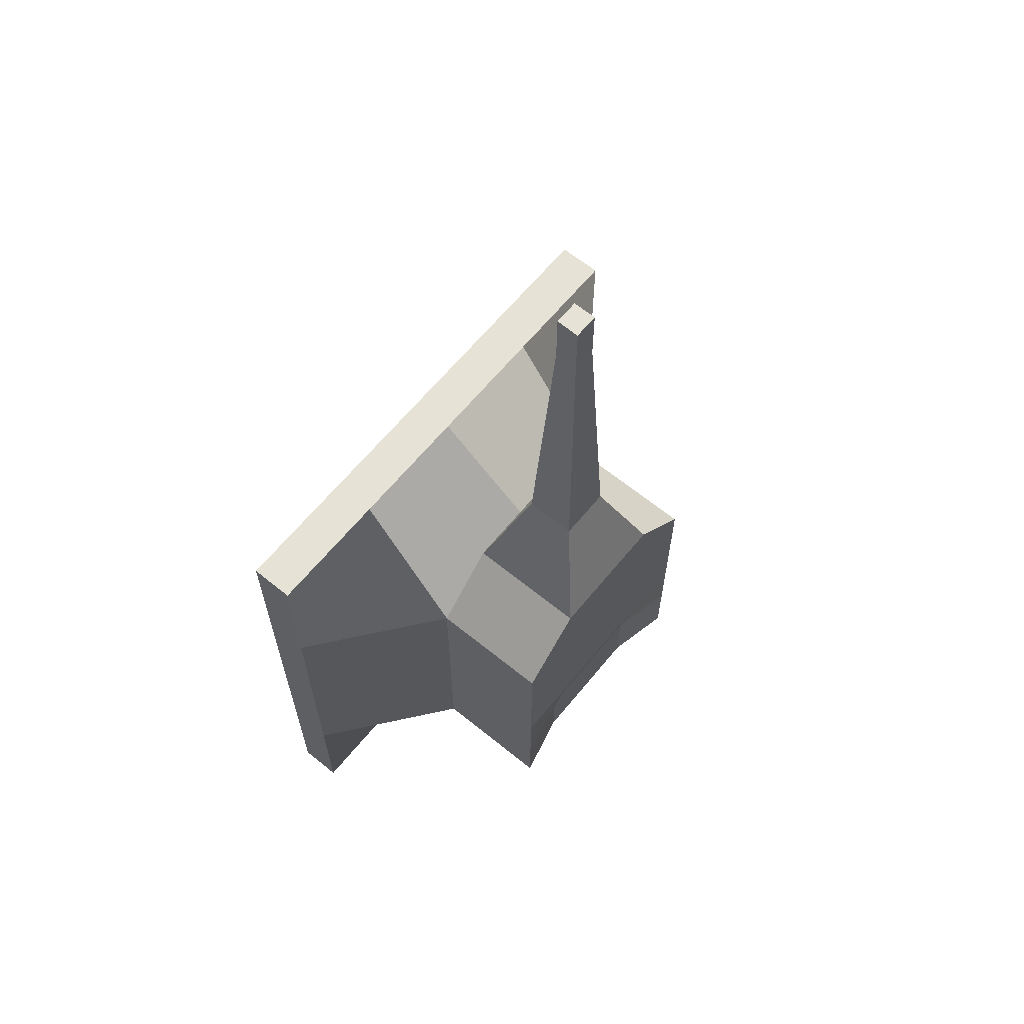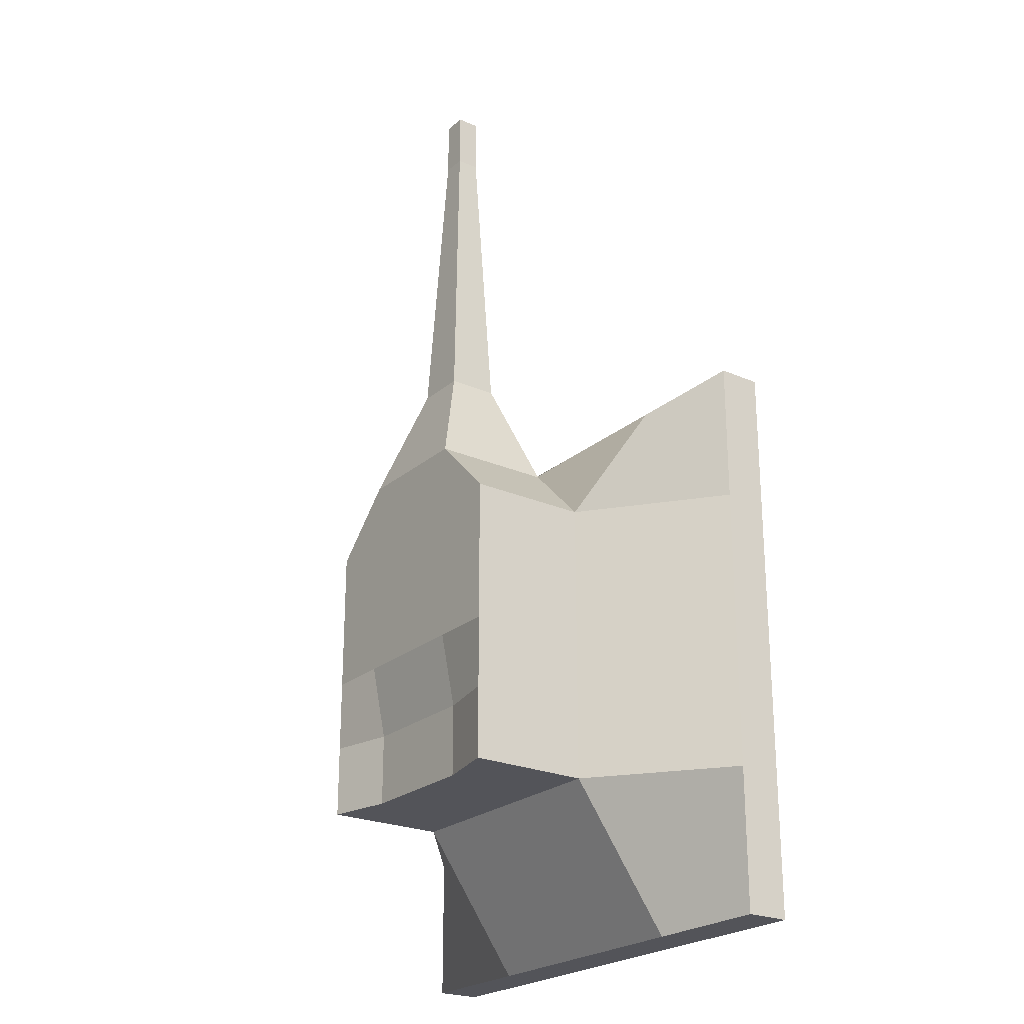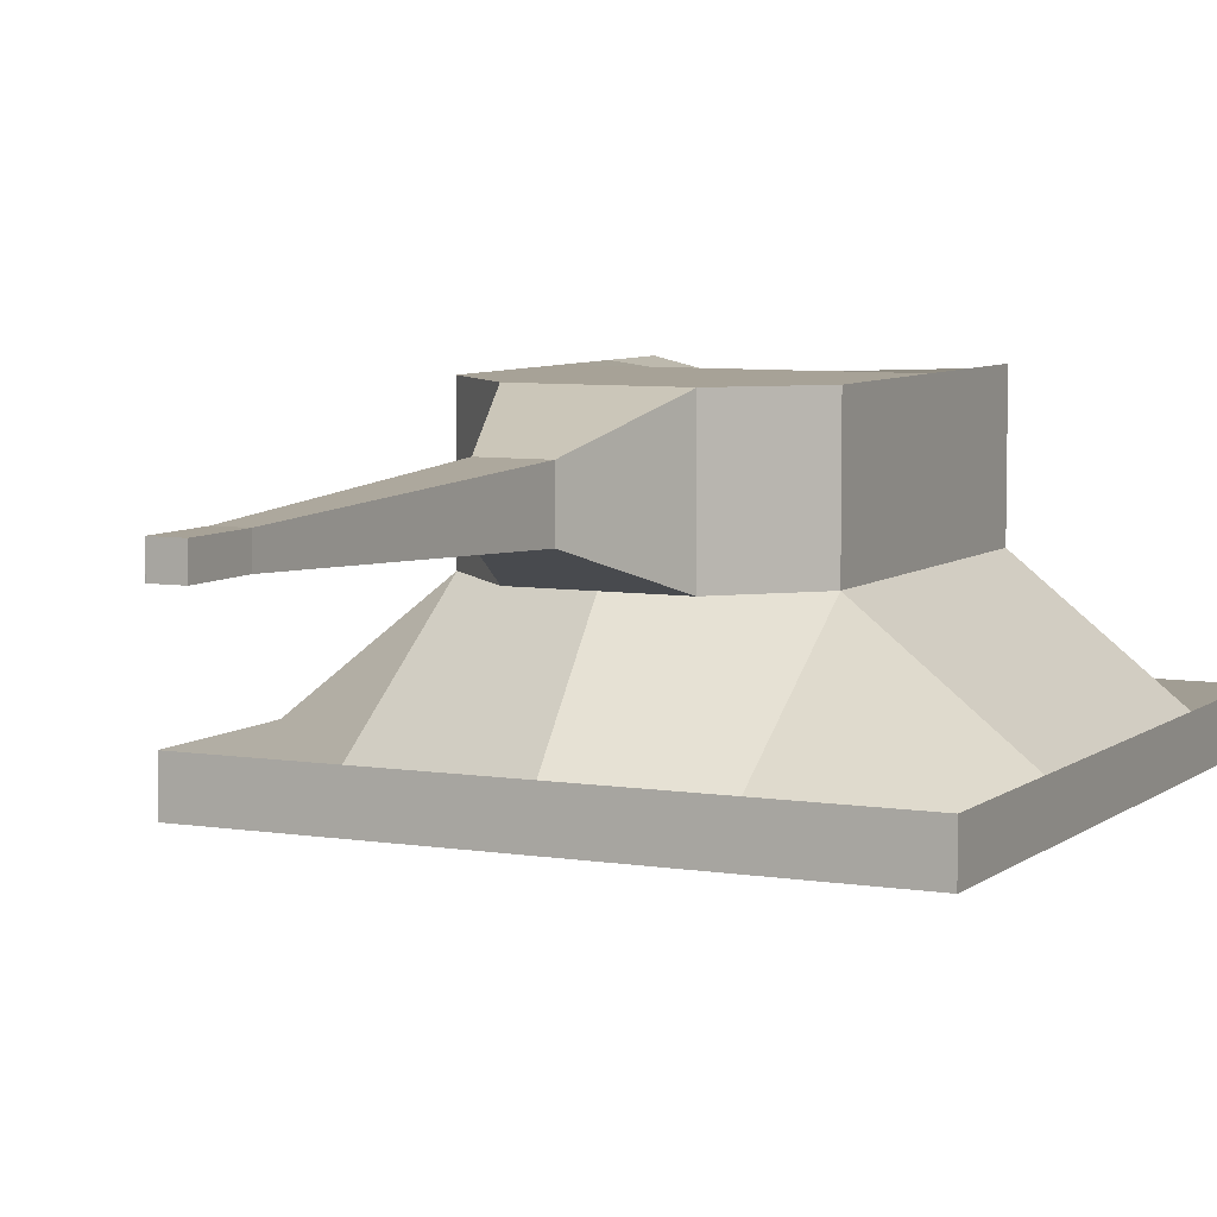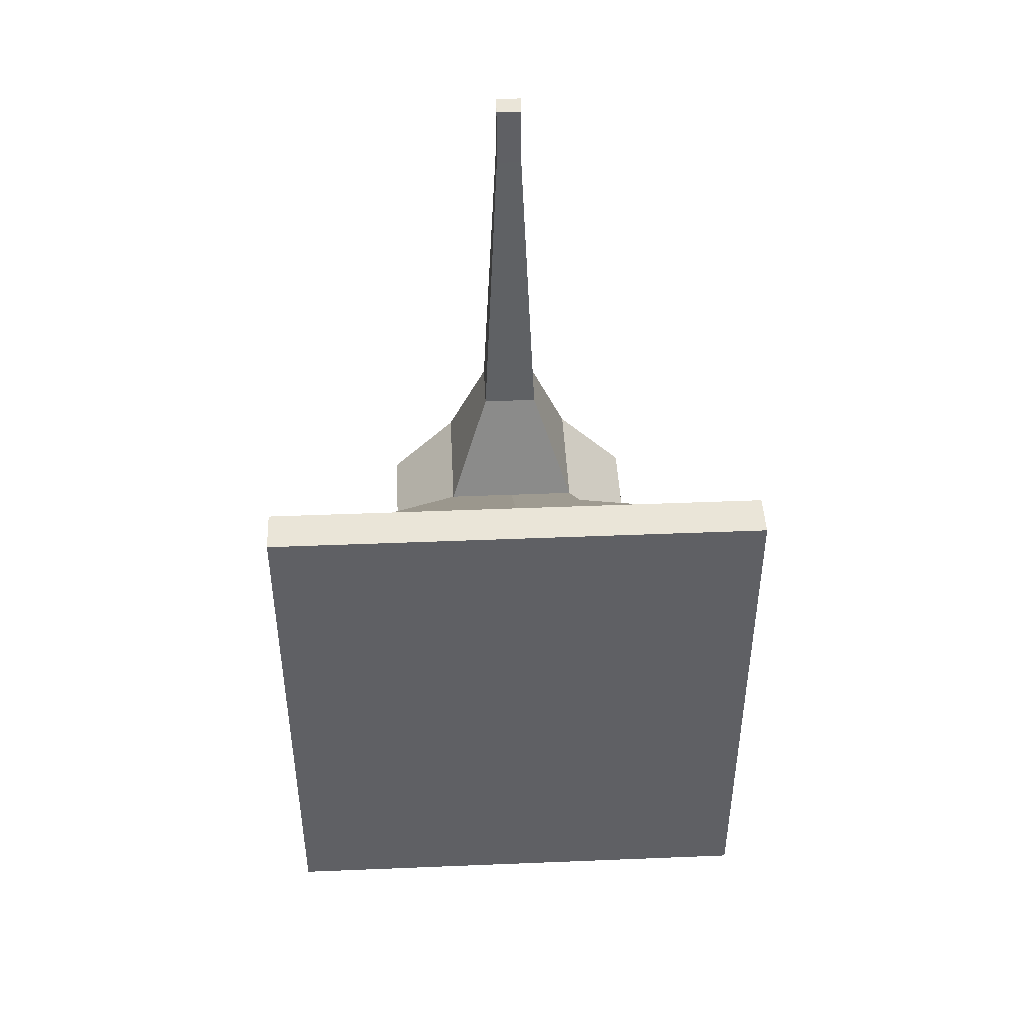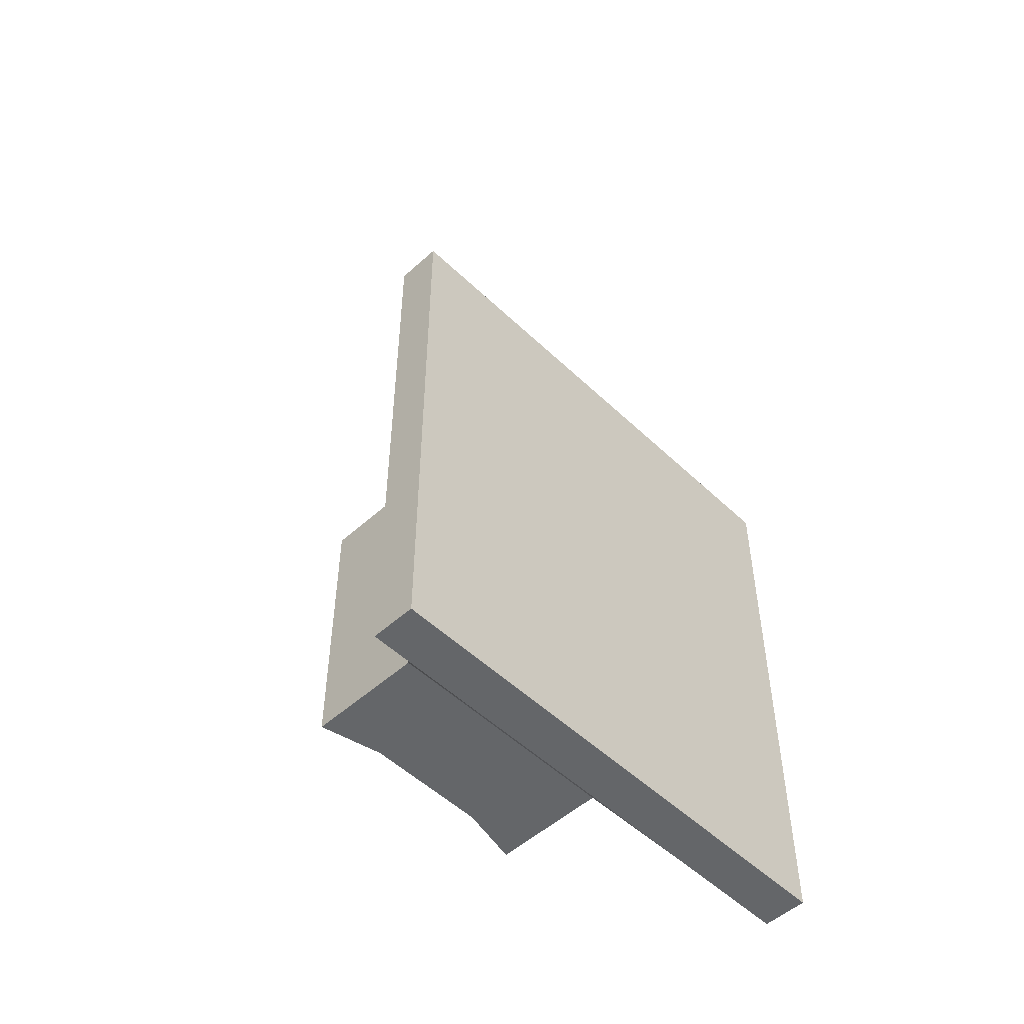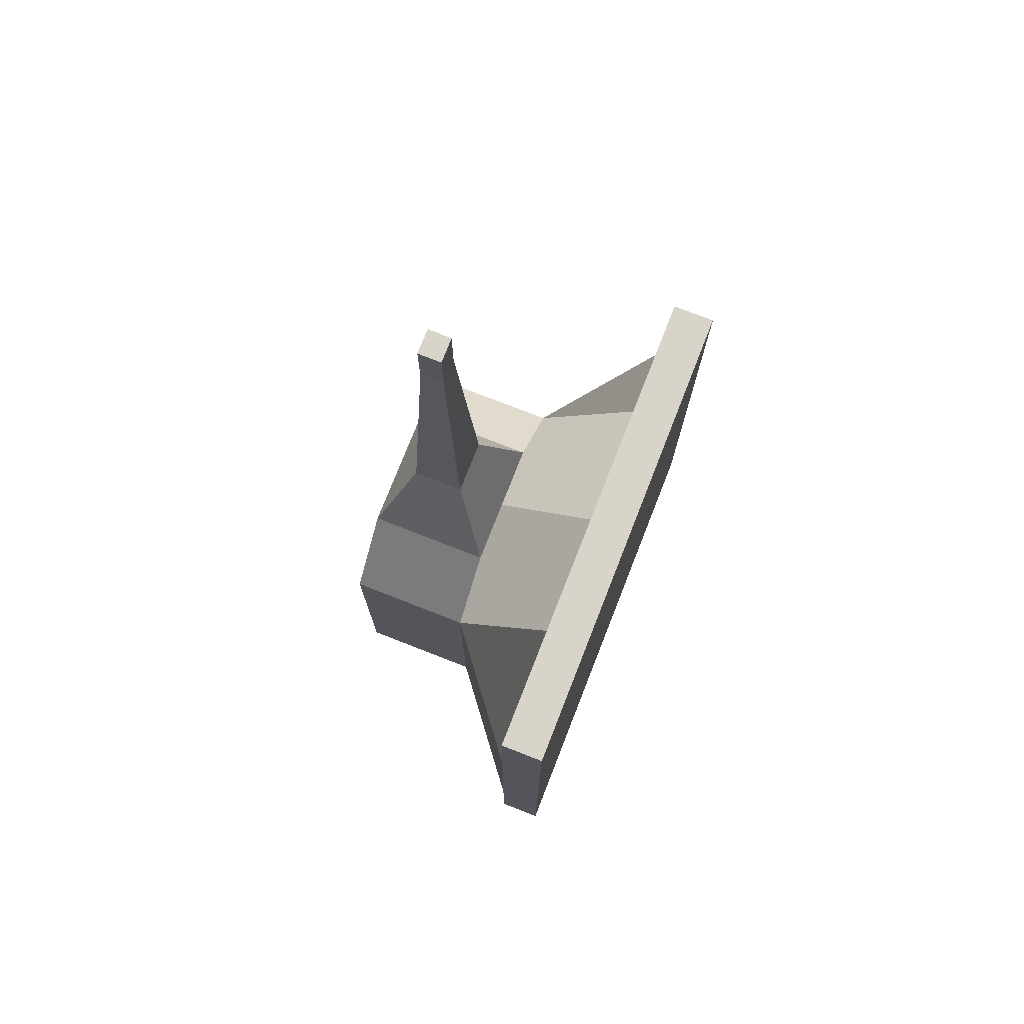
<metadata>
{"format":"obj","ext":"obj","renderer":"f3d","projection":"perspective","resolution":1024,"background":"white","views":[{"elev":64.0,"azim":129.3,"up":"+Z"},{"elev":-23.8,"azim":-126.0,"up":"+Z"},{"elev":6.6,"azim":25.9,"up":"+Y"},{"elev":45.0,"azim":-2.7,"up":"+Z"},{"elev":-51.7,"azim":-45.8,"up":"+Z"},{"elev":75.6,"azim":-68.6,"up":"+Z"}]}
</metadata>
<code>
g default
v -1.027 0.1866 -1.149
v -1.027 0.1866 1.149
v -1.027 0.3634 -1.149
v -1.027 0.3634 1.149
v 1.027 0.3634 -1.149
v 1.027 0.3634 1.149
v 1.027 0.1866 -1.149
v 1.027 0.1866 1.149
v -1.027 0.3634 0
v 0 0.3634 1.149
v 1.027 0.3634 -0
v -0 0.3634 -1.149
v -0.5136 0.7681 -0.5743
v -0.5136 0.3634 -1.149
v -1.027 0.3634 -0.5743
v -0.5136 0.7681 0
v -0 0.7681 -0.5743
v -0.5136 0.7681 0.5743
v -1.027 0.3634 0.5743
v -0.5136 0.3634 1.149
v 0 0.7681 0.831
v 0.5136 0.7681 0.5743
v 0.5136 0.3634 1.149
v 1.027 0.3634 0.5743
v 0.5136 0.7681 -0
v 0.5136 0.7681 -0.5743
v 1.027 0.3634 -0.5743
v 0.5136 0.3634 -1.149
v -0.5136 1.254 0
v 0 1.254 0
v -0 1.196 -0.5743
v -0.5136 1.254 -0.5743
v 0 1.254 0.831
v -0.5136 1.254 0.5743
v 0.5136 1.254 -0
v 0.5136 1.254 0.5743
v 0.5136 1.254 -0.5743
v -0.2568 1.011 0.831
v -0.2568 0.7681 0.831
v -0.2568 1.254 0.831
v -0.5136 1.011 0.5743
v 0.2568 1.011 0.831
v 0.2568 0.7681 0.831
v 0.5136 1.011 0.5743
v 0.2568 1.254 0.831
v 0 0.9118 1.261
v 0.105 0.9118 1.261
v 0.105 1.011 1.261
v -0.105 0.9118 1.261
v -0.105 1.011 1.261
v 0 1.111 1.261
v -0.105 1.111 1.261
v 0.105 1.111 1.261
v 0 0.9659 2.458
v 0.04787 0.9659 2.458
v 0.04787 1.011 2.458
v -0.04787 0.9659 2.458
v -0.04787 1.011 2.458
v 0 1.057 2.458
v -0.04787 1.057 2.458
v 0.04787 1.057 2.458
v 0 0.9659 2.689
v 0 1.011 2.689
v 0.04787 0.9659 2.689
v 0.04787 1.011 2.689
v -0.04787 0.9659 2.689
v -0.04787 1.011 2.689
v 0 1.057 2.689
v -0.04787 1.057 2.689
v 0.04787 1.057 2.689
v -0.2568 1.196 -0.2872
v -0.2568 1.254 0
v -0 1.196 -0.2872
v -0.2568 1.196 -0.5743
v -0.5136 1.254 -0.2872
v 0.2568 1.196 -0.2872
v 0.2568 1.254 -0
v 0.5136 1.254 -0.2872
v 0.2568 1.196 -0.5743
v 0.001249 0.9659 2.69
v -0.04662 0.9659 2.69
v 0.001249 1.011 2.69
v -0.04662 1.011 2.69
v 0.001249 1.057 2.69
v -0.04662 1.057 2.69
v 0.04912 1.057 2.69
v 0.04912 1.011 2.69
g tanktop:pCube1
f 1 2 4 19 9 15 3
f 17 12 14 13
f 5 27 11 24 6 8 7
f 7 8 2 1
f 2 8 6 23 10 20 4
f 7 1 3 14 12 28 5
f 16 9 19 18
f 21 10 23 22 43
f 25 11 27 26
f 14 3 15 13
f 15 9 16 13
f 75 29 72 71
f 19 4 20 18
f 20 10 21 39 18
f 33 30 72 29 34 40
f 23 6 24 22
f 24 11 25 22
f 35 77 30 33 45 36
f 27 5 28 26
f 28 12 17 26
f 79 31 73 76
f 17 13 32 74 31
f 13 16 29 75 32
f 16 18 41 34 29
f 41 18 39 38
f 63 62 64 65
f 22 25 35 36 44
f 25 26 37 78 35
f 26 17 31 79 37
f 81 80 82 83
f 82 84 85 83
f 40 34 41 38
f 43 22 44 42
f 44 36 45 42
f 86 84 82 87
f 21 43 47 46
f 43 42 48 47
f 39 21 46 49
f 38 39 49 50
f 33 40 52 51
f 40 38 50 52
f 45 33 51 53
f 42 45 53 48
f 46 47 55 54
f 47 48 56 55
f 49 46 54 57
f 50 49 57 58
f 51 52 60 59
f 52 50 58 60
f 53 51 59 61
f 48 53 61 56
f 54 55 64 62
f 55 56 65 64
f 57 54 62 66
f 58 57 66 67
f 59 60 69 68
f 60 58 67 69
f 61 59 68 70
f 56 61 70 65
f 72 30 73 71
f 73 31 74 71
f 74 32 75 71
f 73 30 77 76
f 77 35 78 76
f 78 37 79 76
f 66 62 80 81
f 62 63 82 80
f 67 66 81 83
f 68 69 85 84
f 69 67 83 85
f 70 68 84 86
f 63 65 87 82
f 65 70 86 87

</code>
